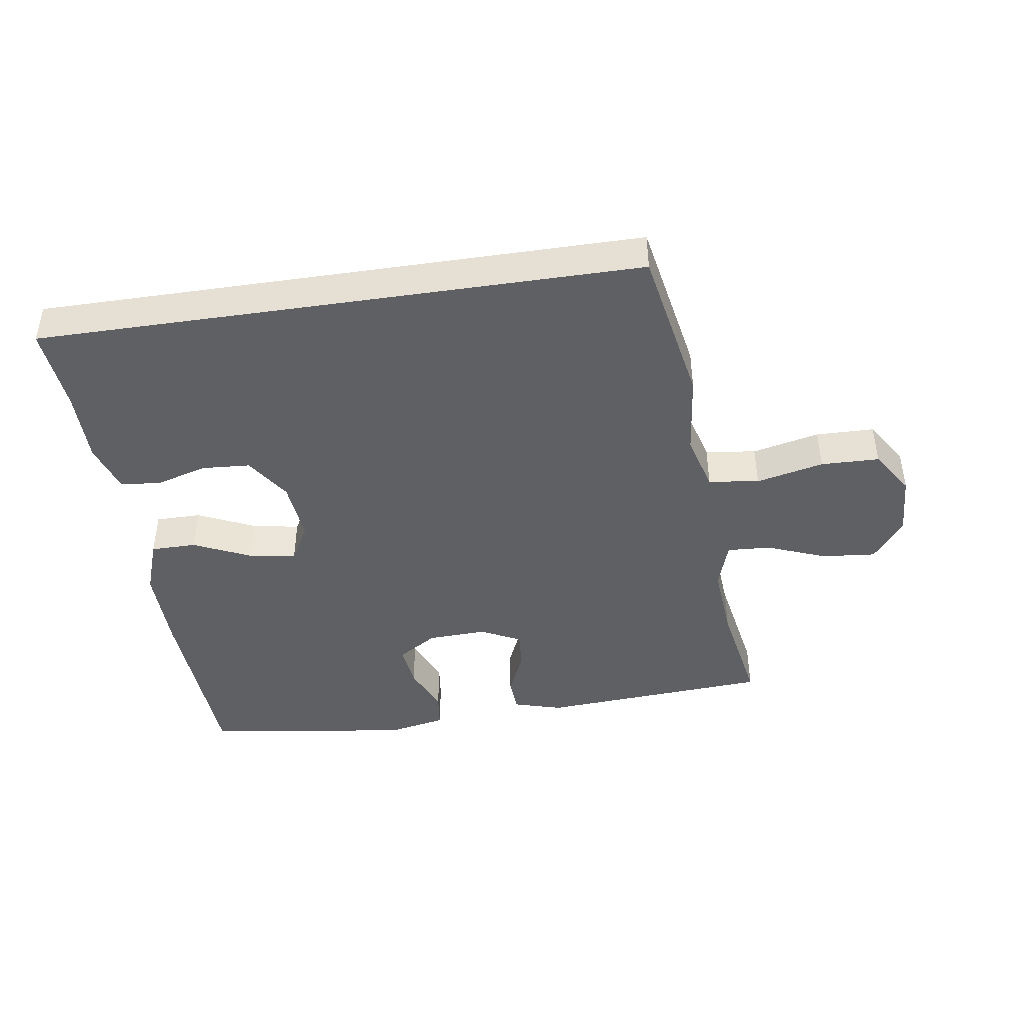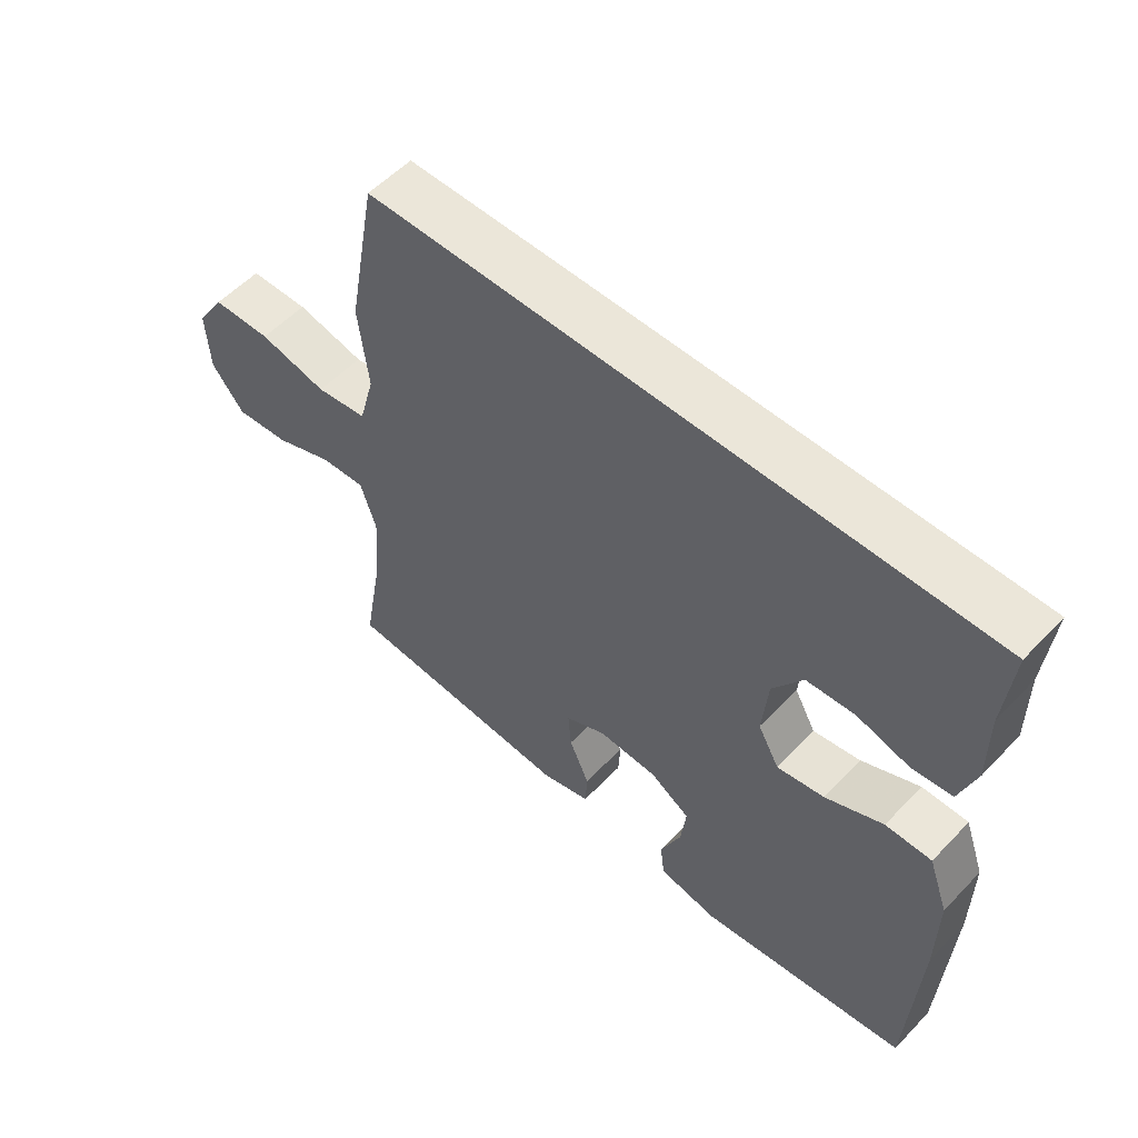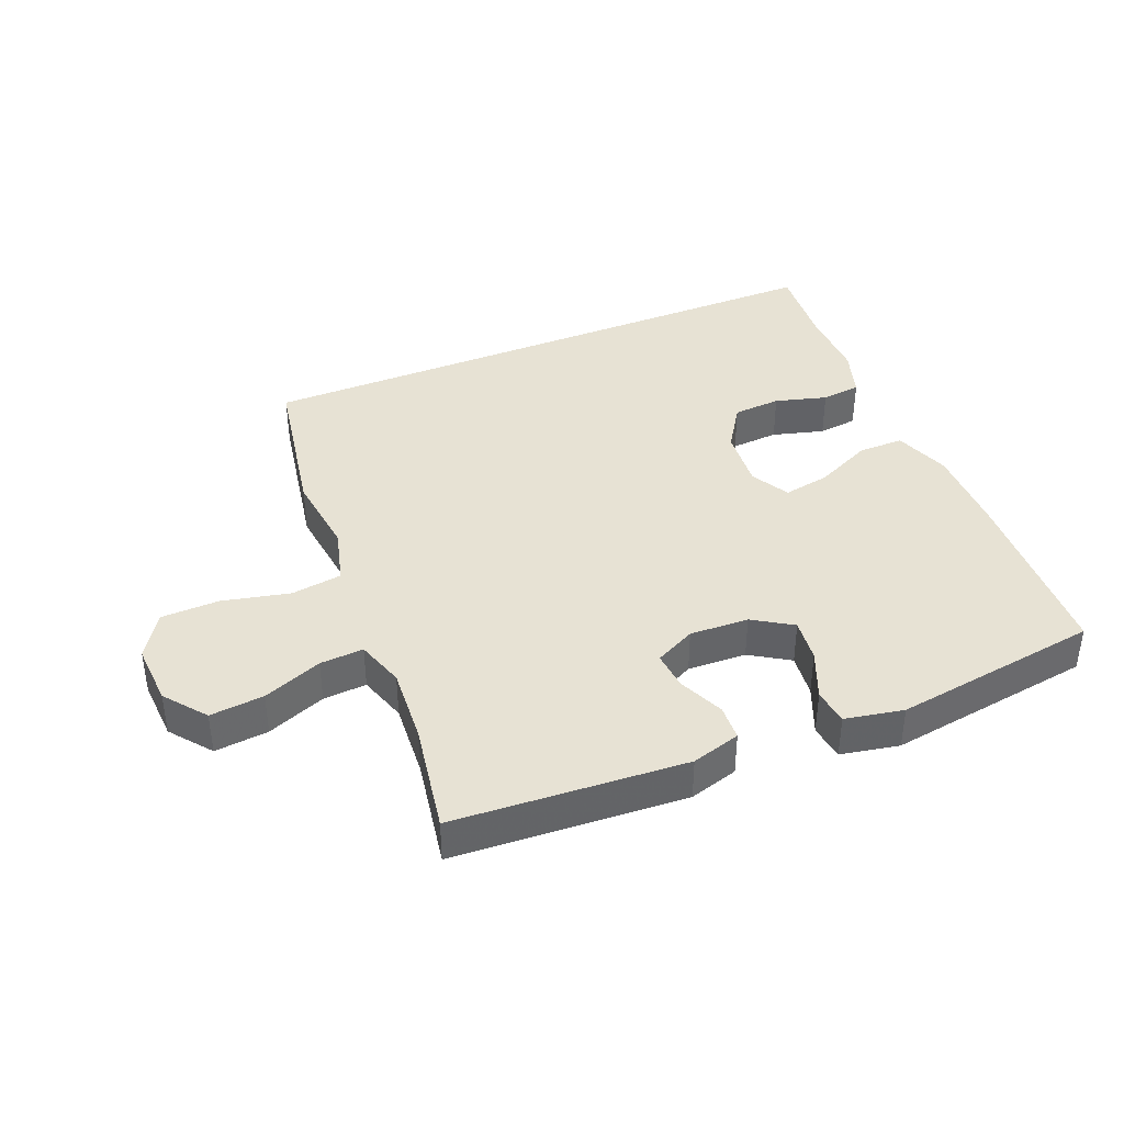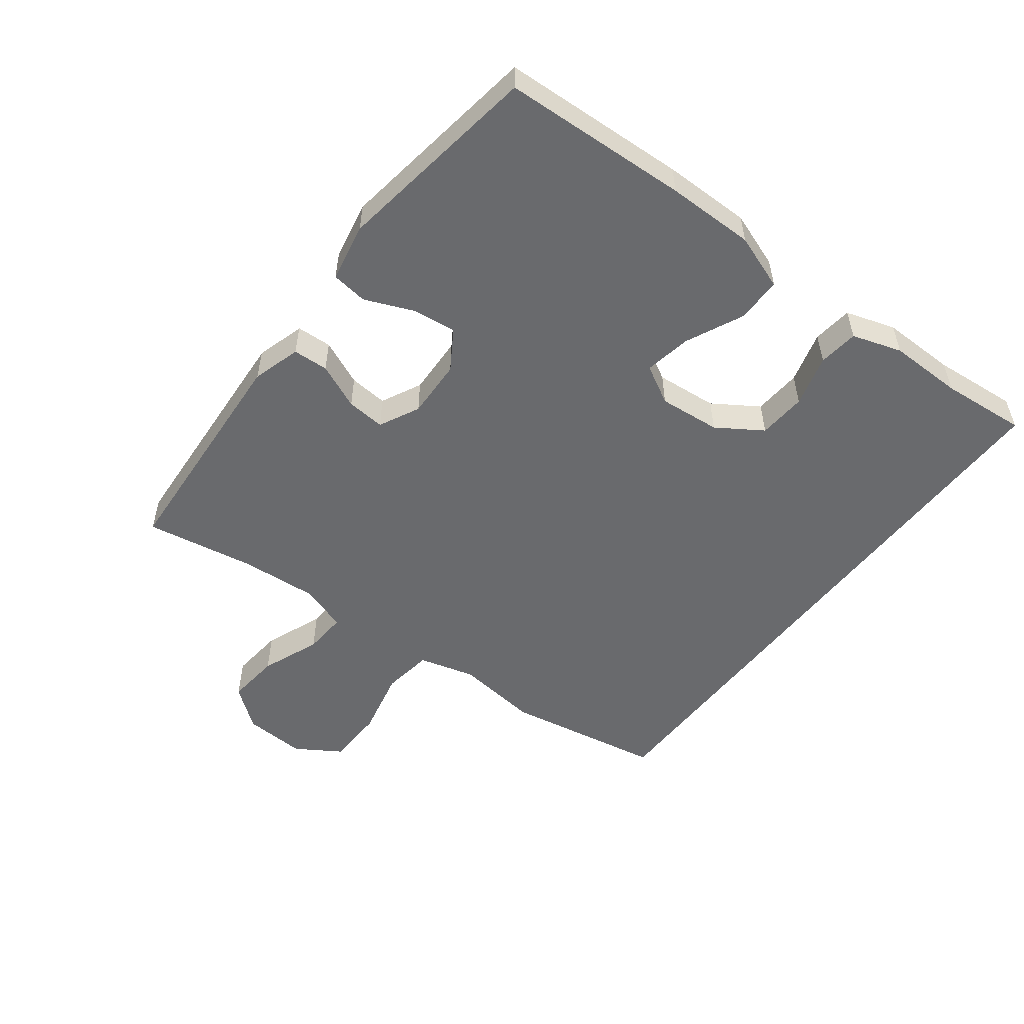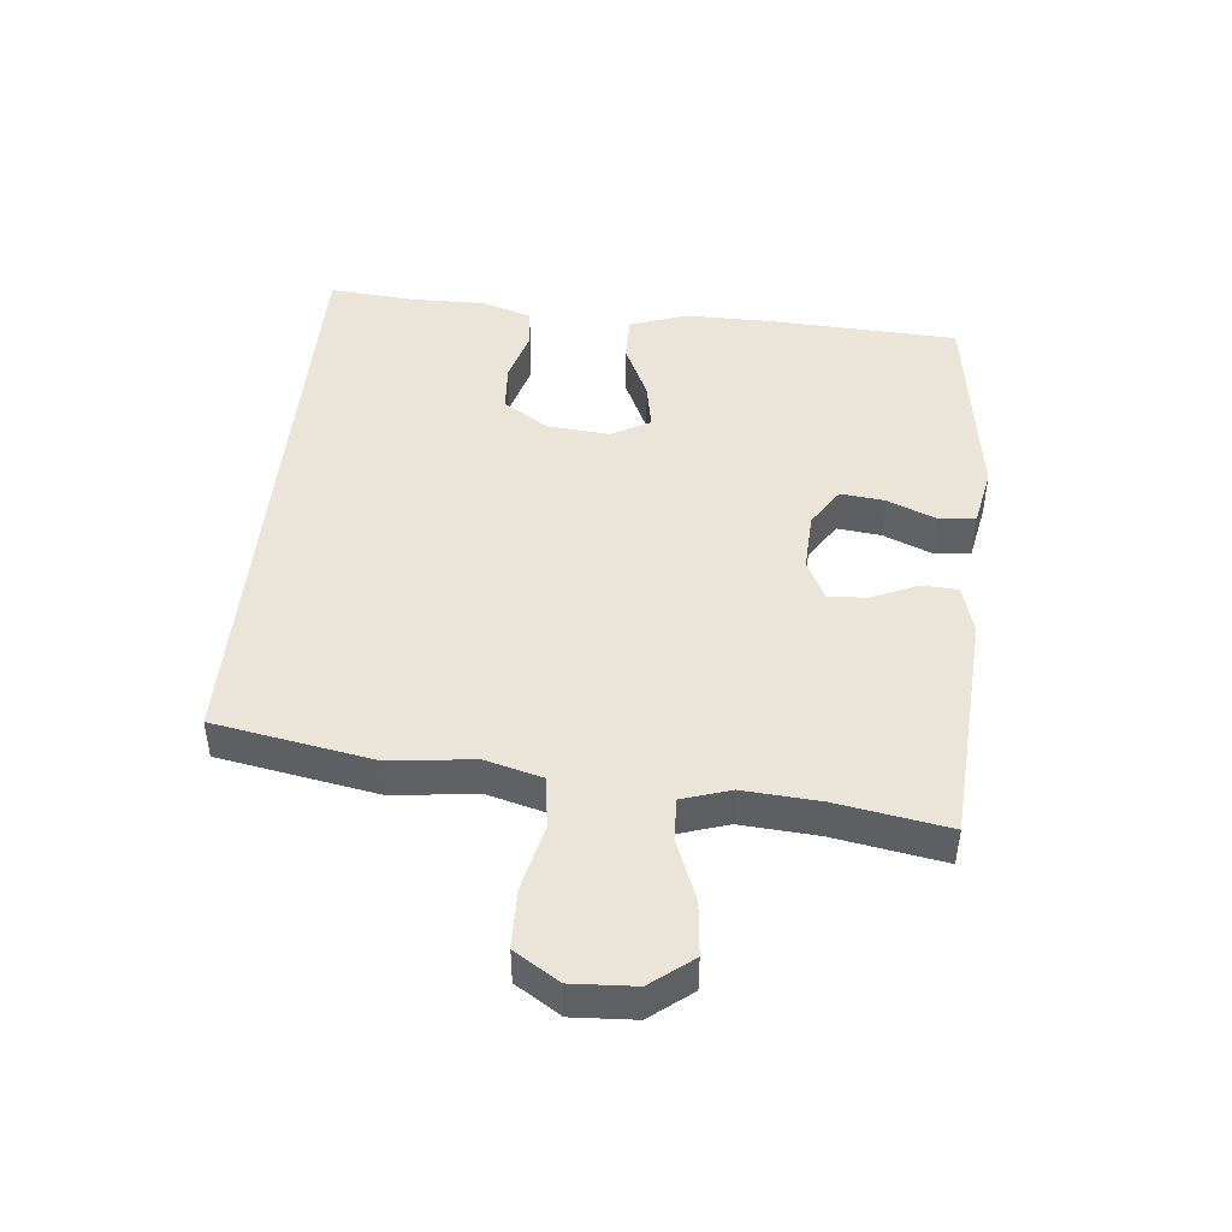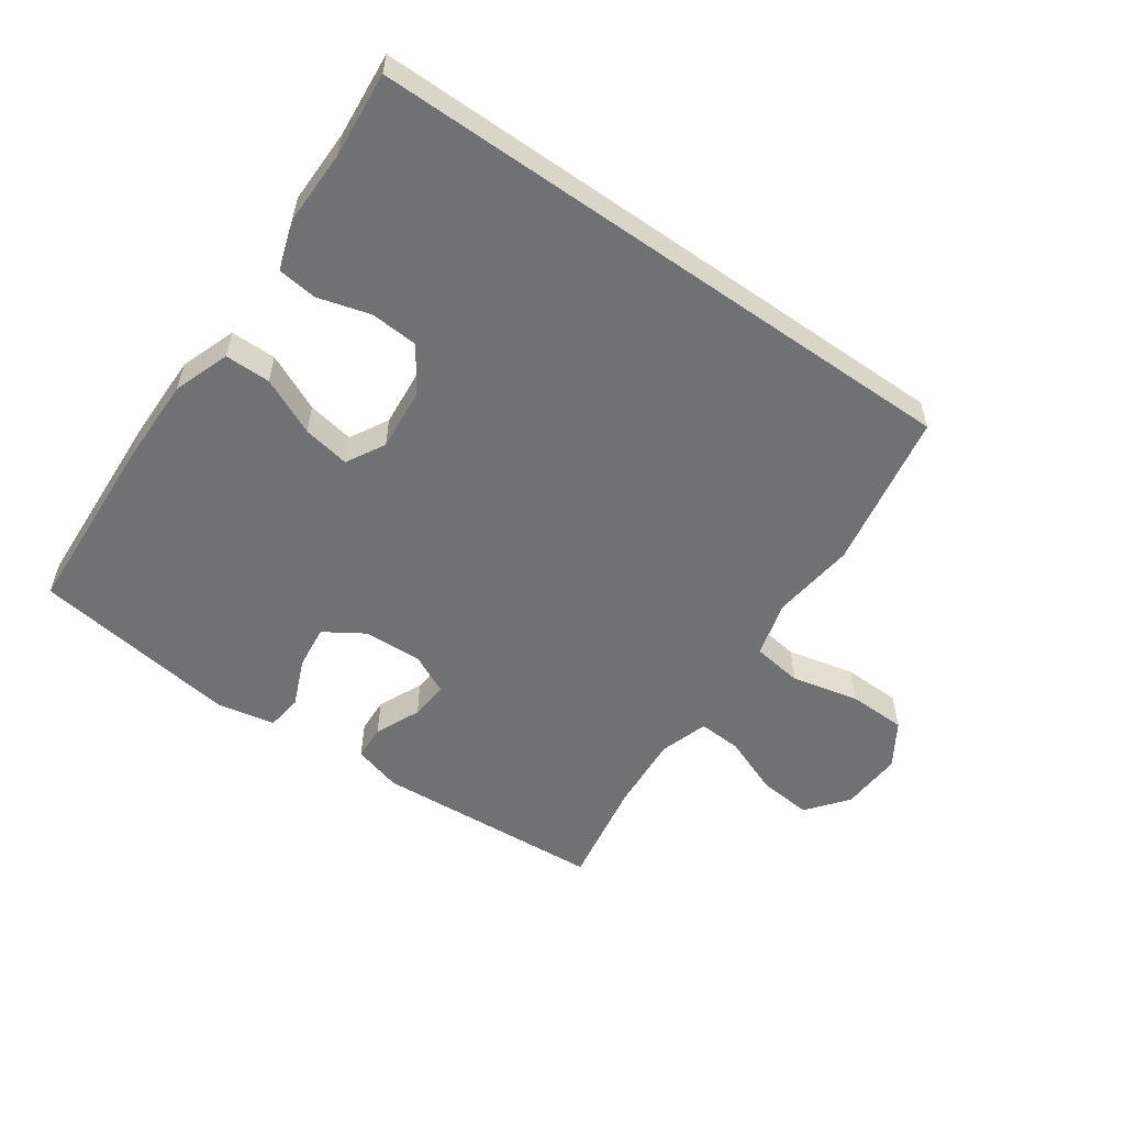
<metadata>
{"format":"obj","ext":"obj","renderer":"f3d","projection":"perspective","resolution":1024,"background":"white","views":[{"elev":-43.7,"azim":8.6,"up":"+Y"},{"elev":55.5,"azim":-137.3,"up":"+Z"},{"elev":39.7,"azim":157.5,"up":"+Y"},{"elev":-53.0,"azim":-127.5,"up":"+Y"},{"elev":45.5,"azim":95.5,"up":"+Y"},{"elev":-55.2,"azim":-35.1,"up":"+Y"}]}
</metadata>
<code>
v -0.5 0.07 -0.5
v -0.515 0.07 -0.21
v -0.516 0.07 -0.073
v -0.485 0.07 0.014
v -0.414 0.07 0.014
v -0.325 0.07 -0.027
v -0.252 0.07 -0.04
v -0.219 0.07 0.02
v -0.228 0.07 0.116
v -0.274 0.07 0.186
v -0.349 0.07 0.191
v -0.43 0.07 0.168
v -0.492 0.07 0.175
v -0.517 0.07 0.252
v -0.516 0.07 0.367
v -0.528 0.07 0.5
v 0.411 0.07 0.5
v 0.456 0.07 0.254
v 0.441 0.07 0.124
v 0.465 0.07 0.036
v 0.544 0.07 0.025
v 0.649 0.07 0.049
v 0.74 0.07 0.047
v 0.784 0.07 -0.022
v 0.779 0.07 -0.119
v 0.729 0.07 -0.183
v 0.645 0.07 -0.175
v 0.553 0.07 -0.139
v 0.485 0.07 -0.135
v 0.461 0.07 -0.21
v 0.47 0.07 -0.329
v 0.5 0.07 -0.5
v 0.14 0.07 -0.524
v 0.064 0.07 -0.502
v 0.061 0.07 -0.447
v 0.092 0.07 -0.376
v 0.097 0.07 -0.316
v 0.034 0.07 -0.285
v -0.058 0.07 -0.289
v -0.119 0.07 -0.328
v -0.111 0.07 -0.396
v -0.079 0.07 -0.472
v -0.086 0.07 -0.528
v -0.177 0.07 -0.546
v -0.5 0 -0.5
v -0.515 0 -0.21
v -0.516 0 -0.073
v -0.485 0 0.014
v -0.414 0 0.014
v -0.325 0 -0.027
v -0.252 0 -0.04
v -0.219 0 0.02
v -0.228 0 0.116
v -0.274 0 0.186
v -0.349 0 0.191
v -0.43 0 0.168
v -0.492 0 0.175
v -0.517 0 0.252
v -0.516 0 0.367
v -0.528 0 0.5
v 0.411 0 0.5
v 0.456 0 0.254
v 0.441 0 0.124
v 0.465 0 0.036
v 0.544 0 0.025
v 0.649 0 0.049
v 0.74 0 0.047
v 0.784 0 -0.022
v 0.779 0 -0.119
v 0.729 0 -0.183
v 0.645 0 -0.175
v 0.553 0 -0.139
v 0.485 0 -0.135
v 0.461 0 -0.21
v 0.47 0 -0.329
v 0.5 0 -0.5
v 0.14 0 -0.524
v 0.064 0 -0.502
v 0.061 0 -0.447
v 0.092 0 -0.376
v 0.097 0 -0.316
v 0.034 0 -0.285
v -0.058 0 -0.289
v -0.119 0 -0.328
v -0.111 0 -0.396
v -0.079 0 -0.472
v -0.086 0 -0.528
v -0.177 0 -0.546
f 4 5 6
f 3 4 6
f 2 3 6
f 1 2 6
f 44 1 6
f 43 44 6
f 42 43 6
f 41 42 6
f 40 41 6 7
f 39 40 7 8
f 38 39 8 9
f 37 38 9
f 34 35 36
f 33 34 36
f 32 33 36
f 31 32 36
f 30 31 36 37
f 37 9 10
f 30 37 10
f 29 30 10
f 26 27 28
f 25 26 28
f 24 25 28
f 23 24 28
f 22 23 28
f 21 22 28
f 20 21 28 29
f 19 20 29 10
f 18 19 10
f 17 18 10
f 16 17 10
f 15 16 10
f 13 14 15
f 12 13 15
f 11 12 15
f 10 11 15
f 50 49 48
f 50 48 47
f 50 47 46
f 50 46 45
f 50 45 88
f 50 88 87
f 50 87 86
f 50 86 85
f 51 50 85 84
f 52 51 84 83
f 53 52 83 82
f 53 82 81
f 80 79 78
f 80 78 77
f 80 77 76
f 80 76 75
f 81 80 75 74
f 54 53 81
f 54 81 74
f 54 74 73
f 72 71 70
f 72 70 69
f 72 69 68
f 72 68 67
f 72 67 66
f 72 66 65
f 73 72 65 64
f 54 73 64 63
f 54 63 62
f 54 62 61
f 54 61 60
f 54 60 59
f 59 58 57
f 59 57 56
f 59 56 55
f 59 55 54
f 1 45 46 2
f 2 46 47 3
f 3 47 48 4
f 4 48 49 5
f 5 49 50 6
f 6 50 51 7
f 7 51 52 8
f 8 52 53 9
f 9 53 54 10
f 10 54 55 11
f 11 55 56 12
f 12 56 57 13
f 13 57 58 14
f 14 58 59 15
f 15 59 60 16
f 16 60 61 17
f 17 61 62 18
f 18 62 63 19
f 19 63 64 20
f 20 64 65 21
f 21 65 66 22
f 22 66 67 23
f 23 67 68 24
f 24 68 69 25
f 25 69 70 26
f 26 70 71 27
f 27 71 72 28
f 28 72 73 29
f 29 73 74 30
f 30 74 75 31
f 31 75 76 32
f 32 76 77 33
f 33 77 78 34
f 34 78 79 35
f 35 79 80 36
f 36 80 81 37
f 37 81 82 38
f 38 82 83 39
f 39 83 84 40
f 40 84 85 41
f 41 85 86 42
f 42 86 87 43
f 43 87 88 44
f 44 88 45 1

</code>
